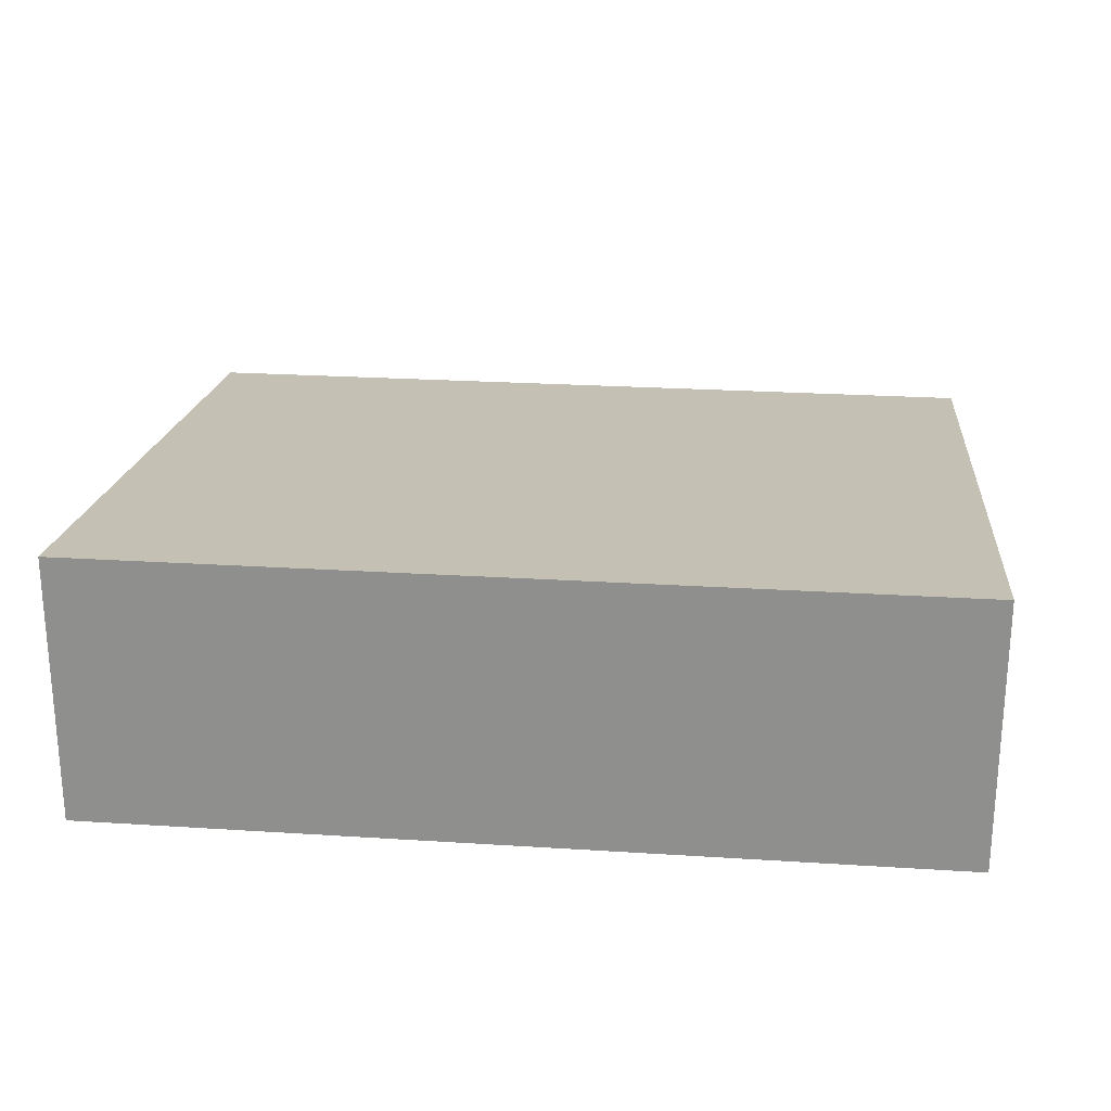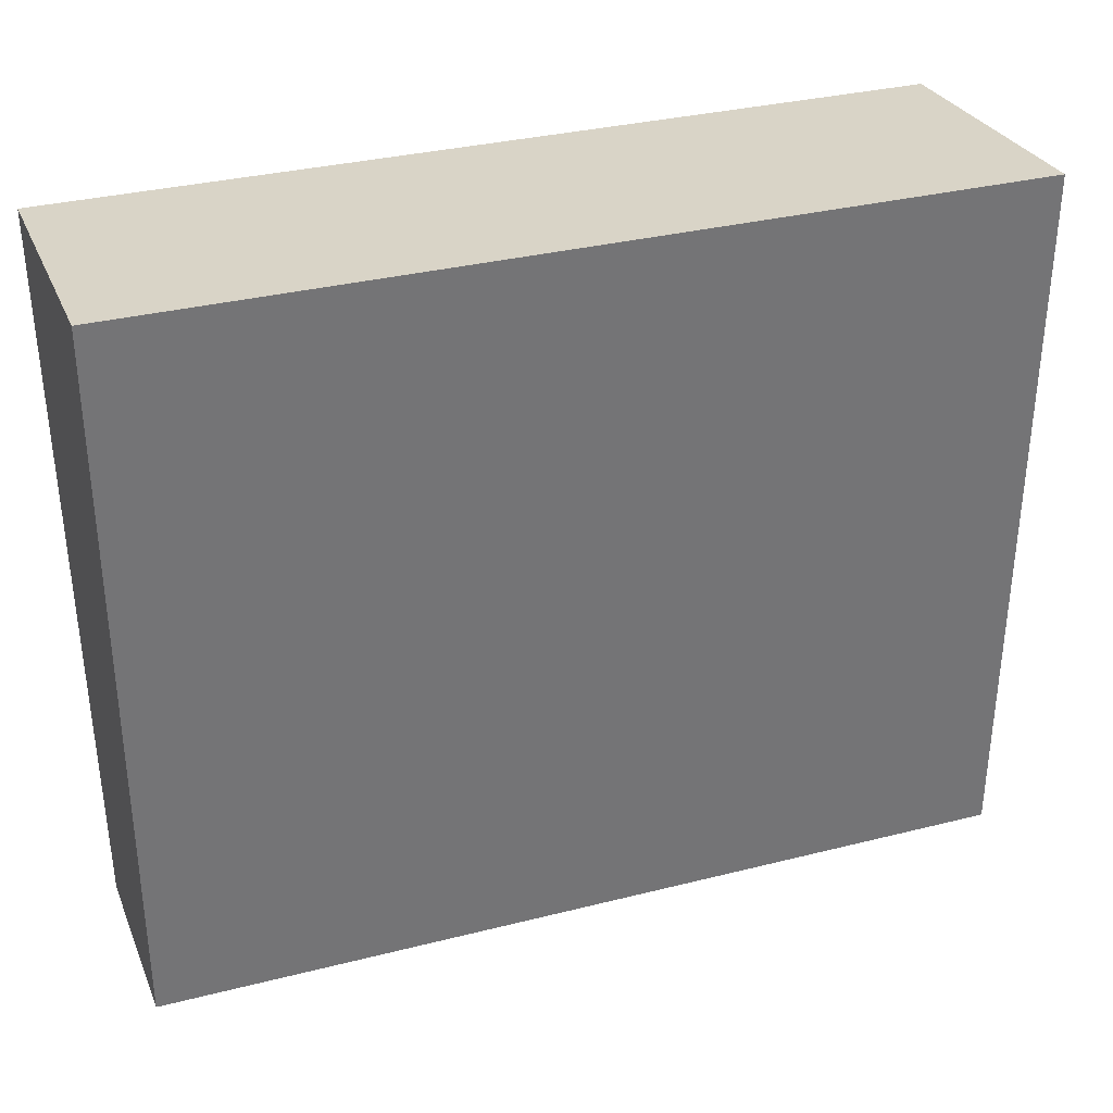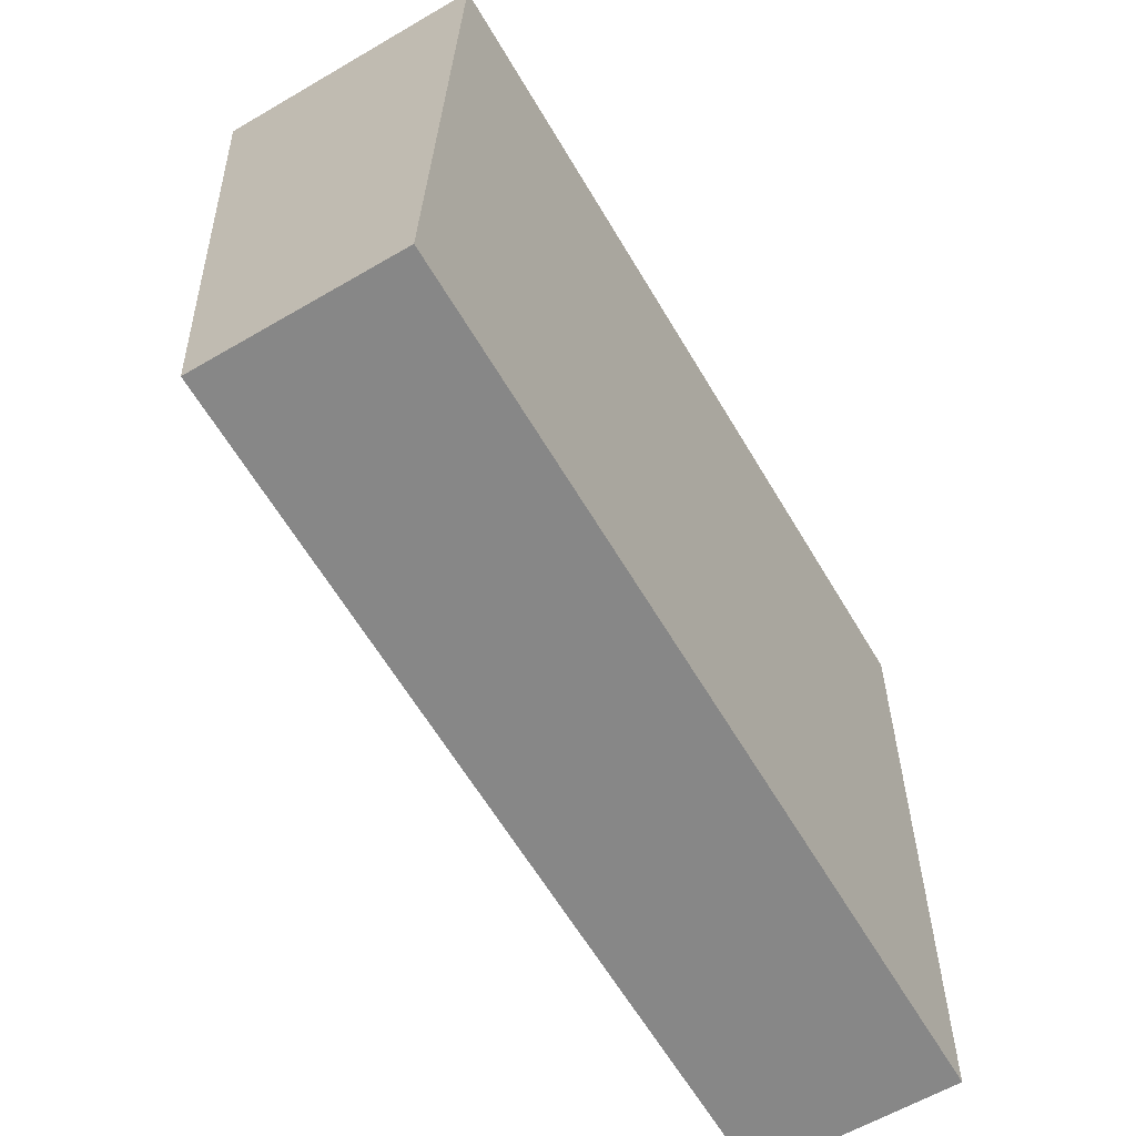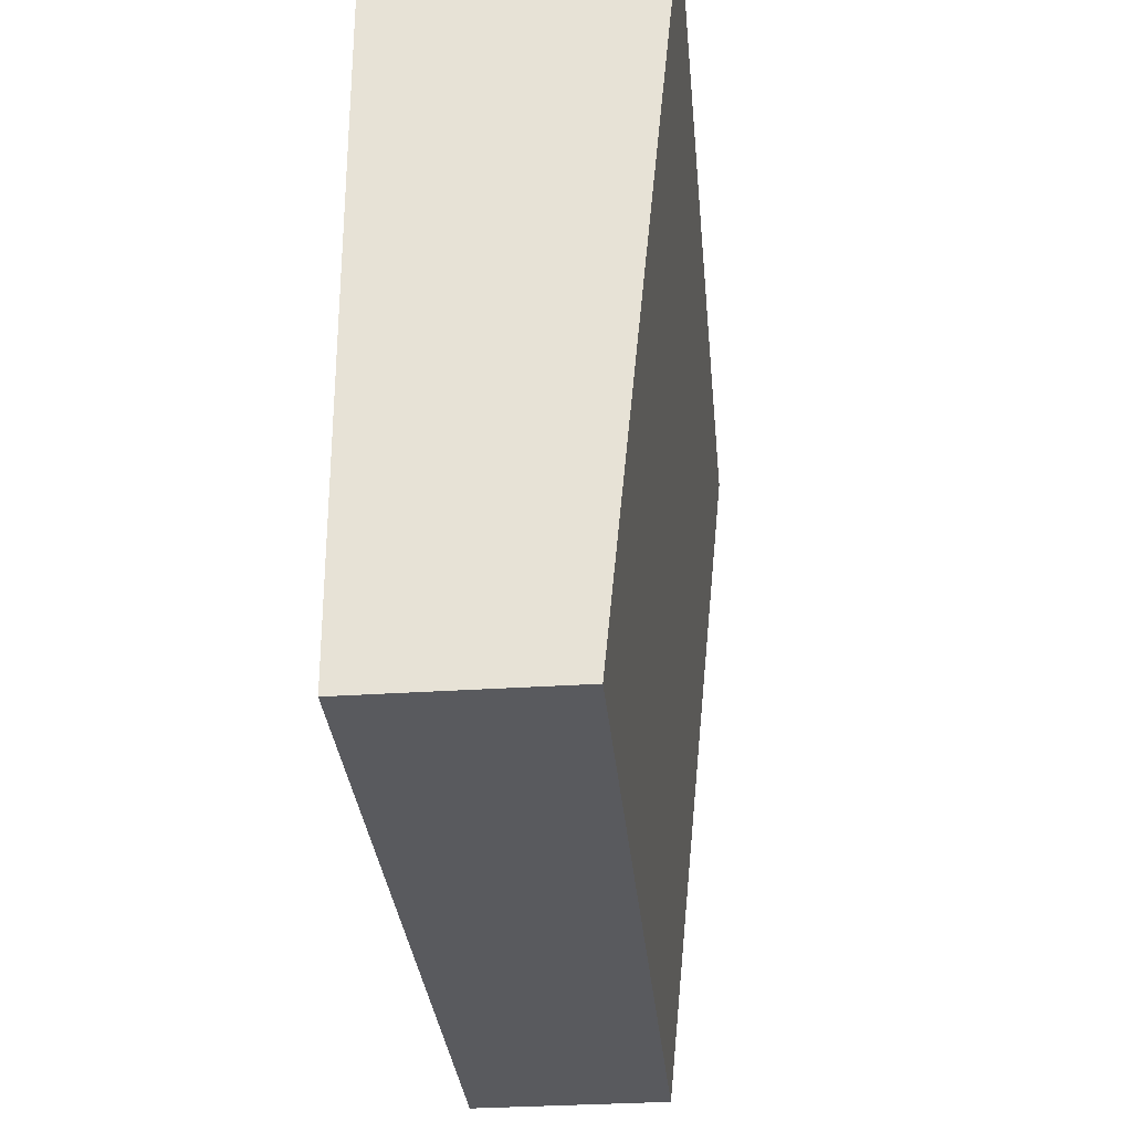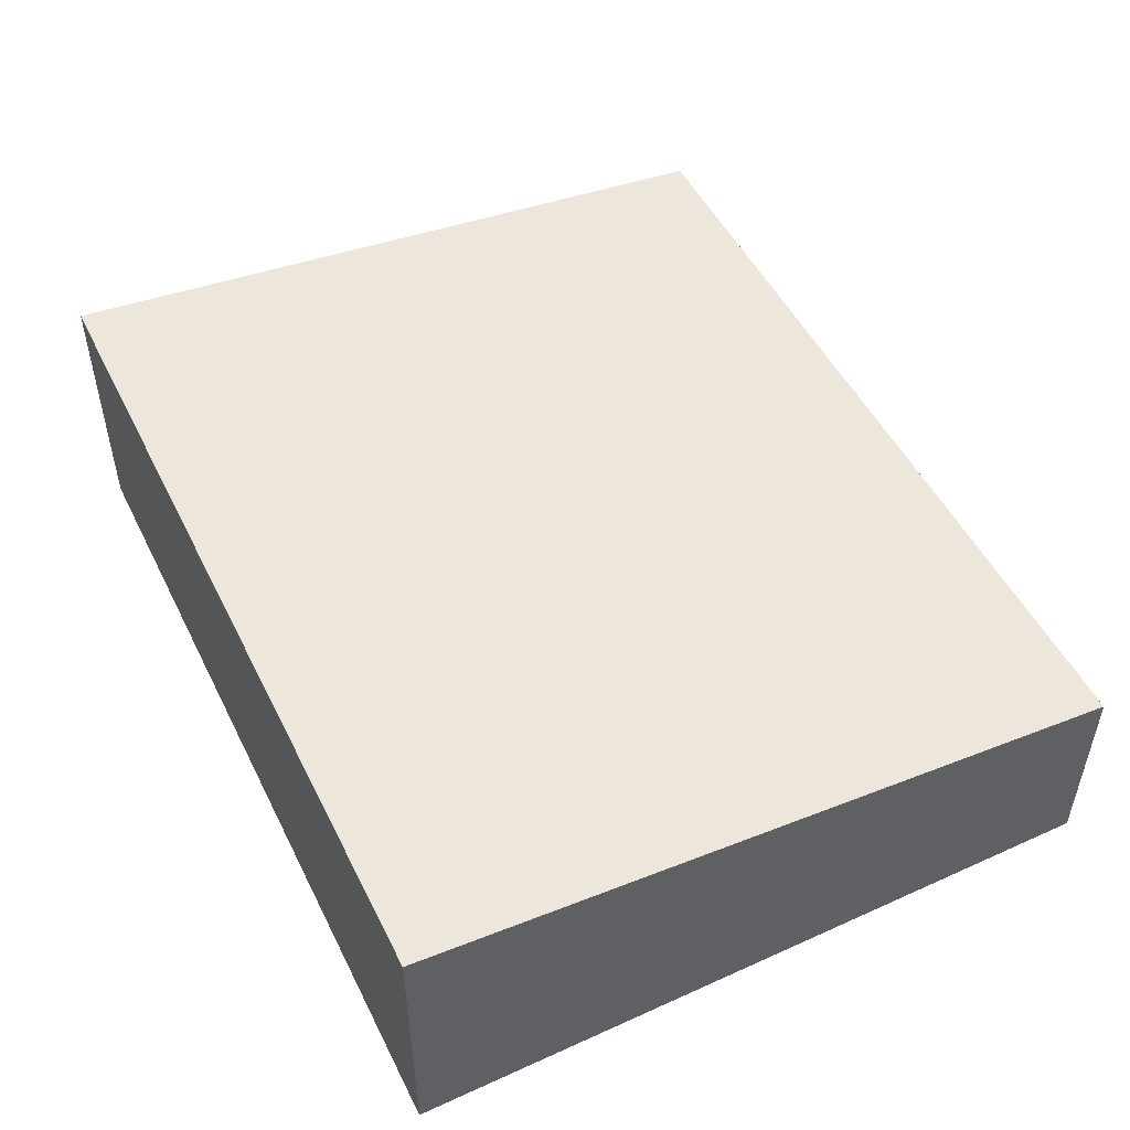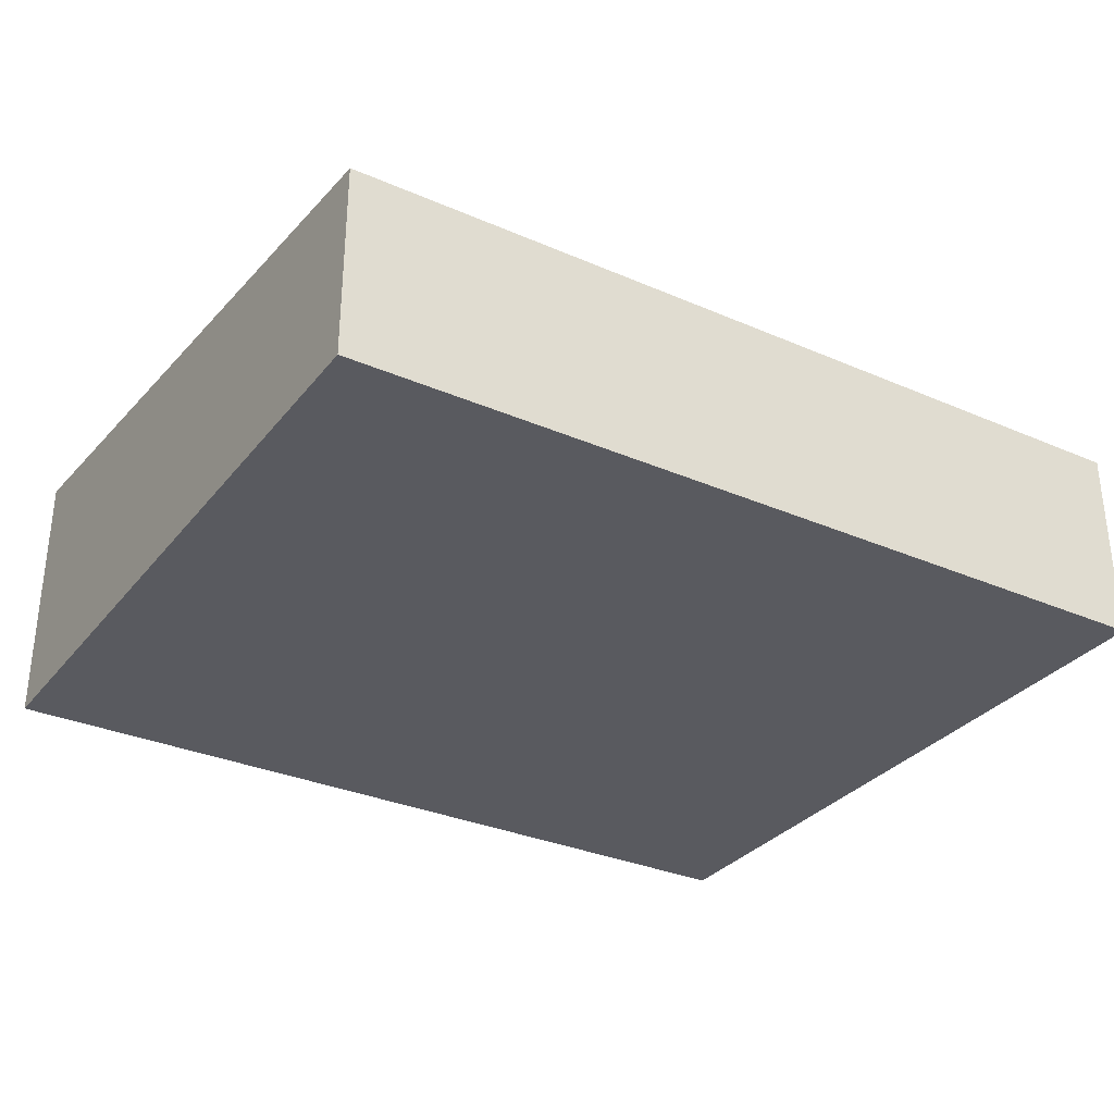
<metadata>
{"format":"obj","ext":"obj","renderer":"f3d","projection":"perspective","resolution":1024,"background":"white","views":[{"elev":23.8,"azim":7.5,"up":"+Y"},{"elev":28.3,"azim":160.5,"up":"+Z"},{"elev":-61.5,"azim":-59.3,"up":"+Z"},{"elev":-32.8,"azim":95.2,"up":"+Z"},{"elev":50.2,"azim":65.5,"up":"+Y"},{"elev":-31.9,"azim":150.0,"up":"+Y"}]}
</metadata>
<code>
v  12.17 2.829 -0.2865
v  0.3367 3.854 10.16
v  12.51 3.854 9.878
v  6.043e-05 2.829 -8.953e-05
v  12.51 -6.049e-16 9.878
v  0.3367 -6.224e-16 10.16
v  0 0 0
v  12.17 1.754e-17 -0.2864
g defaultobject
f 1 2 3
f 2 1 4
f 5 2 6
f 2 5 3
f 2 7 6
f 7 2 4
f 4 8 7
f 8 4 1
f 8 3 5
f 3 8 1
f 6 8 5
f 8 6 7

</code>
